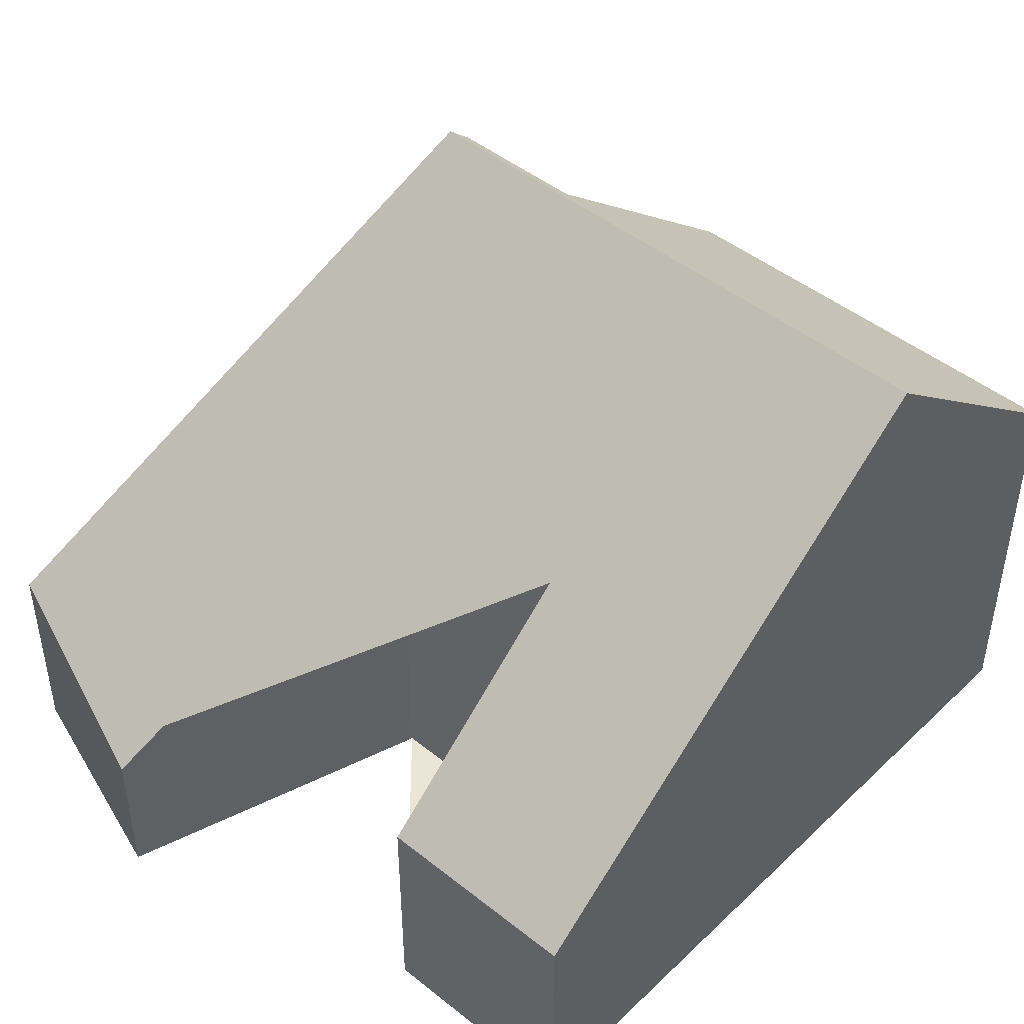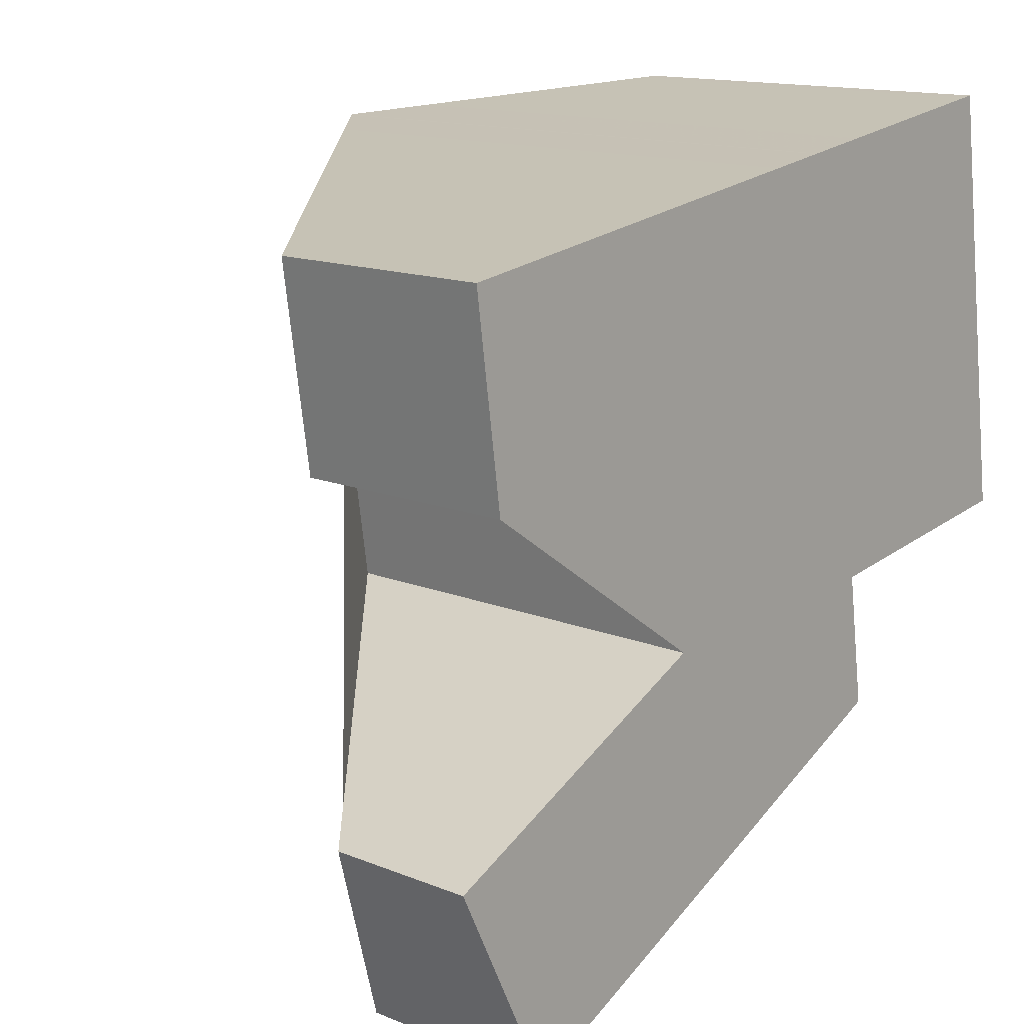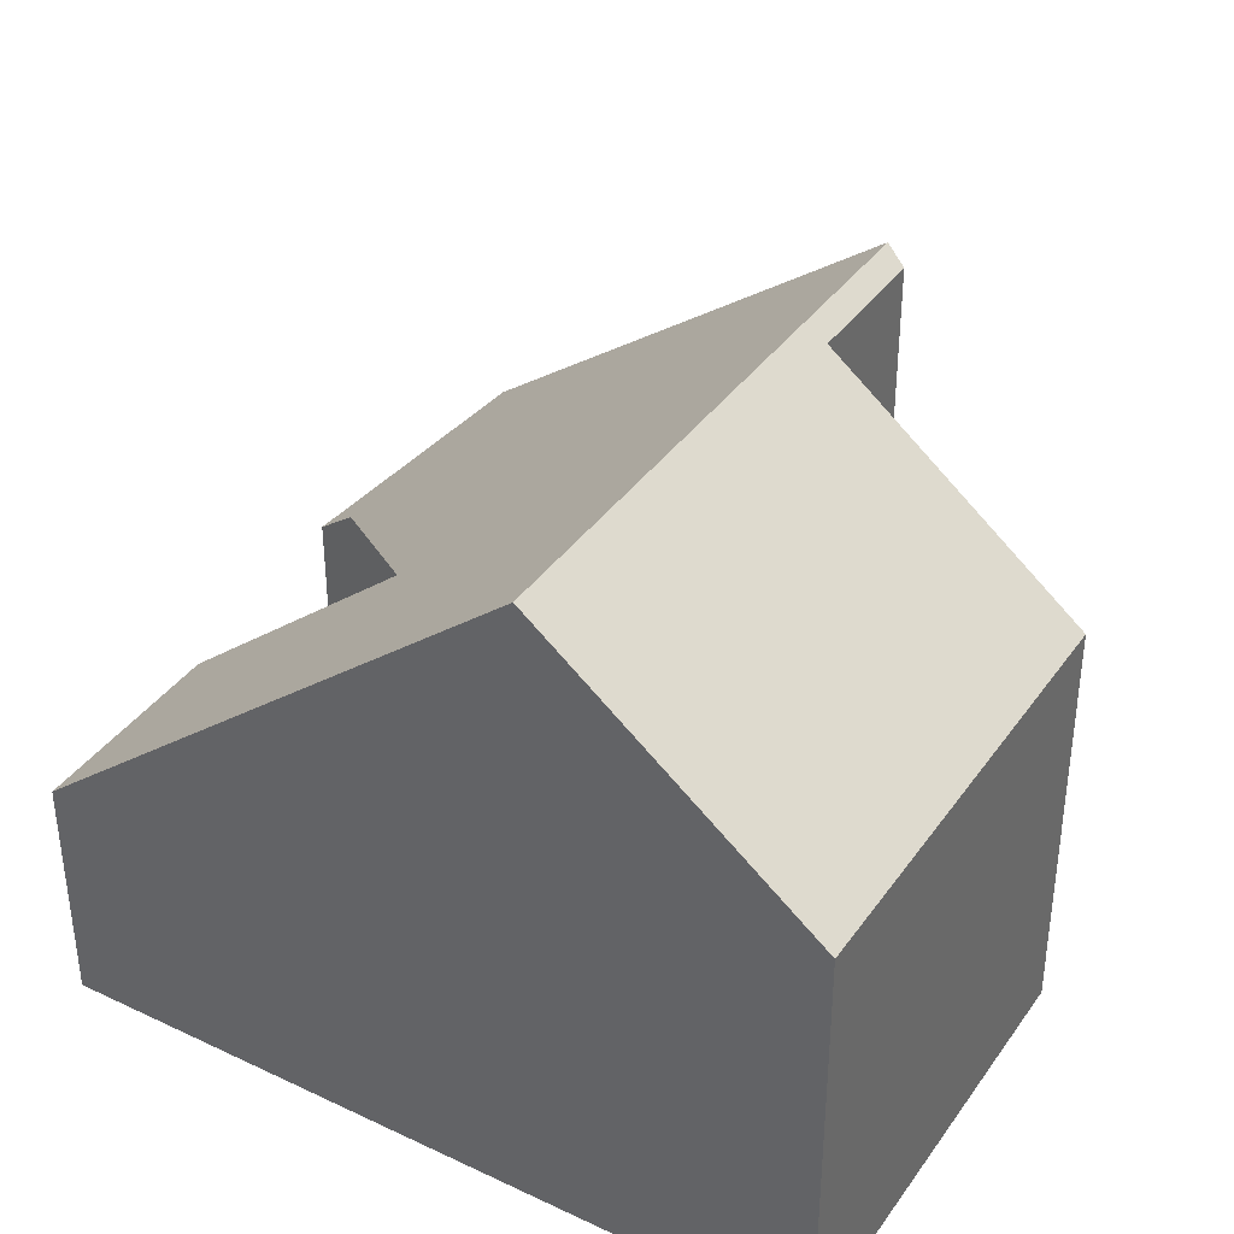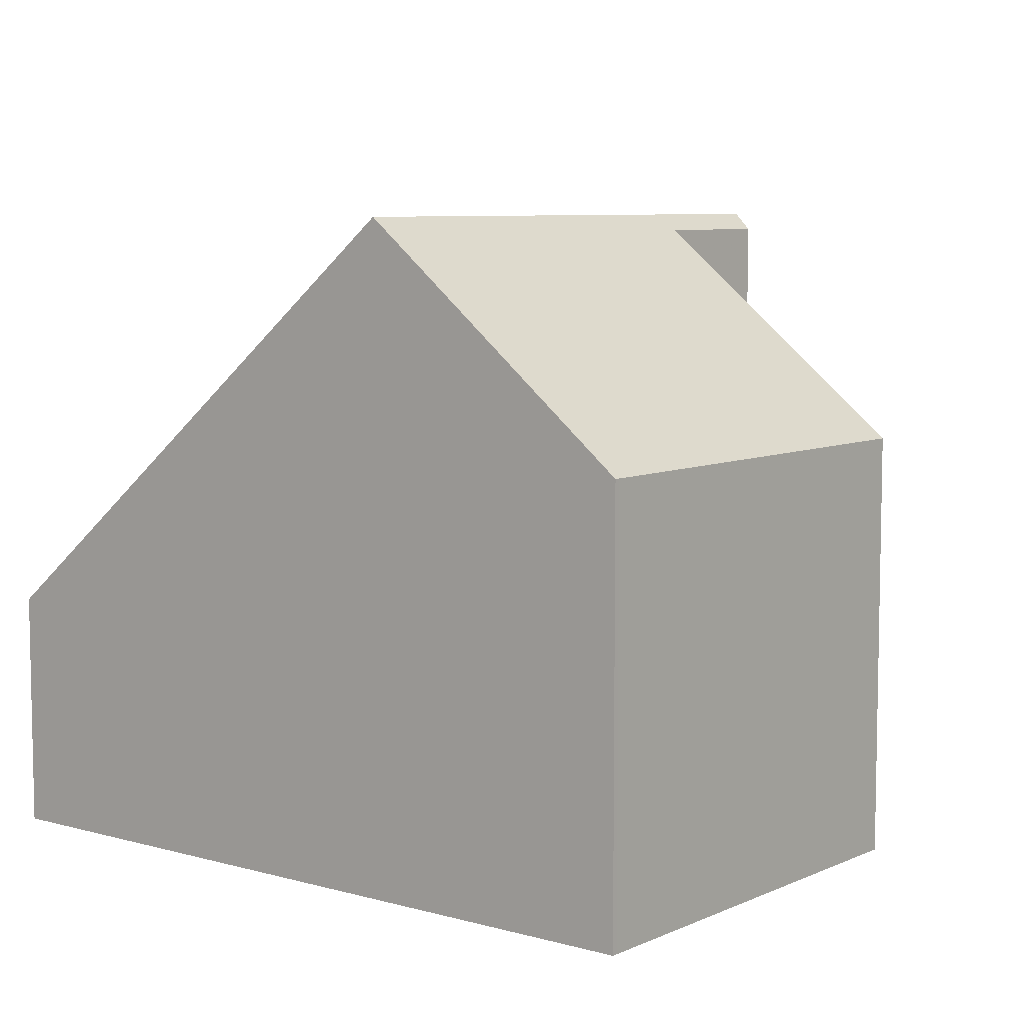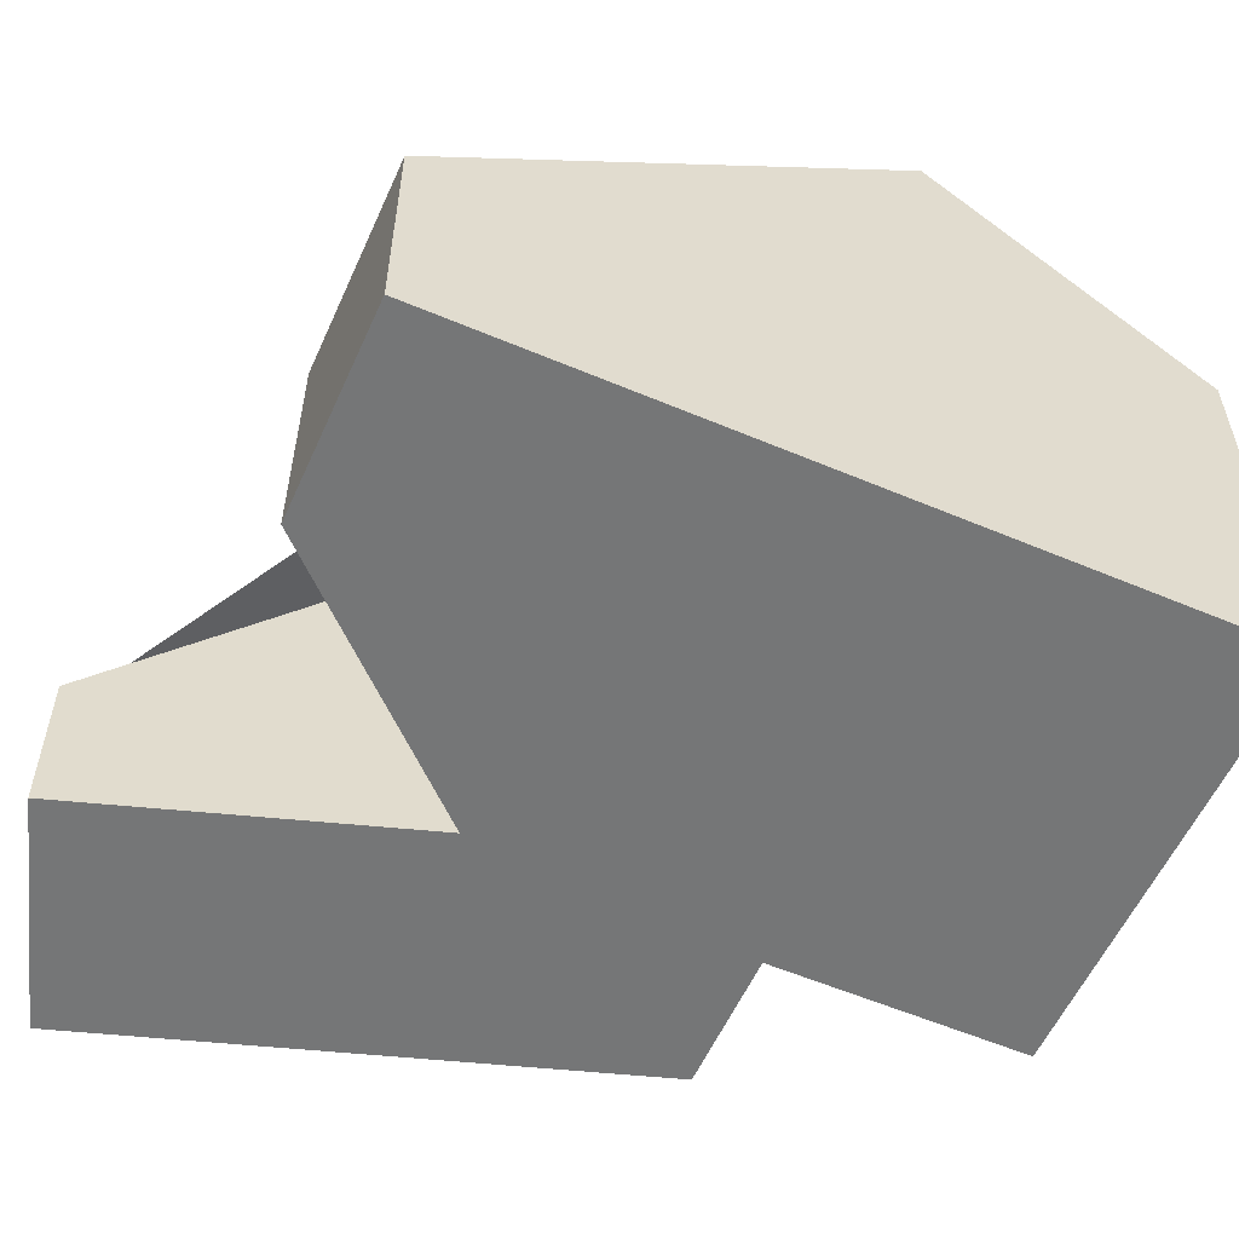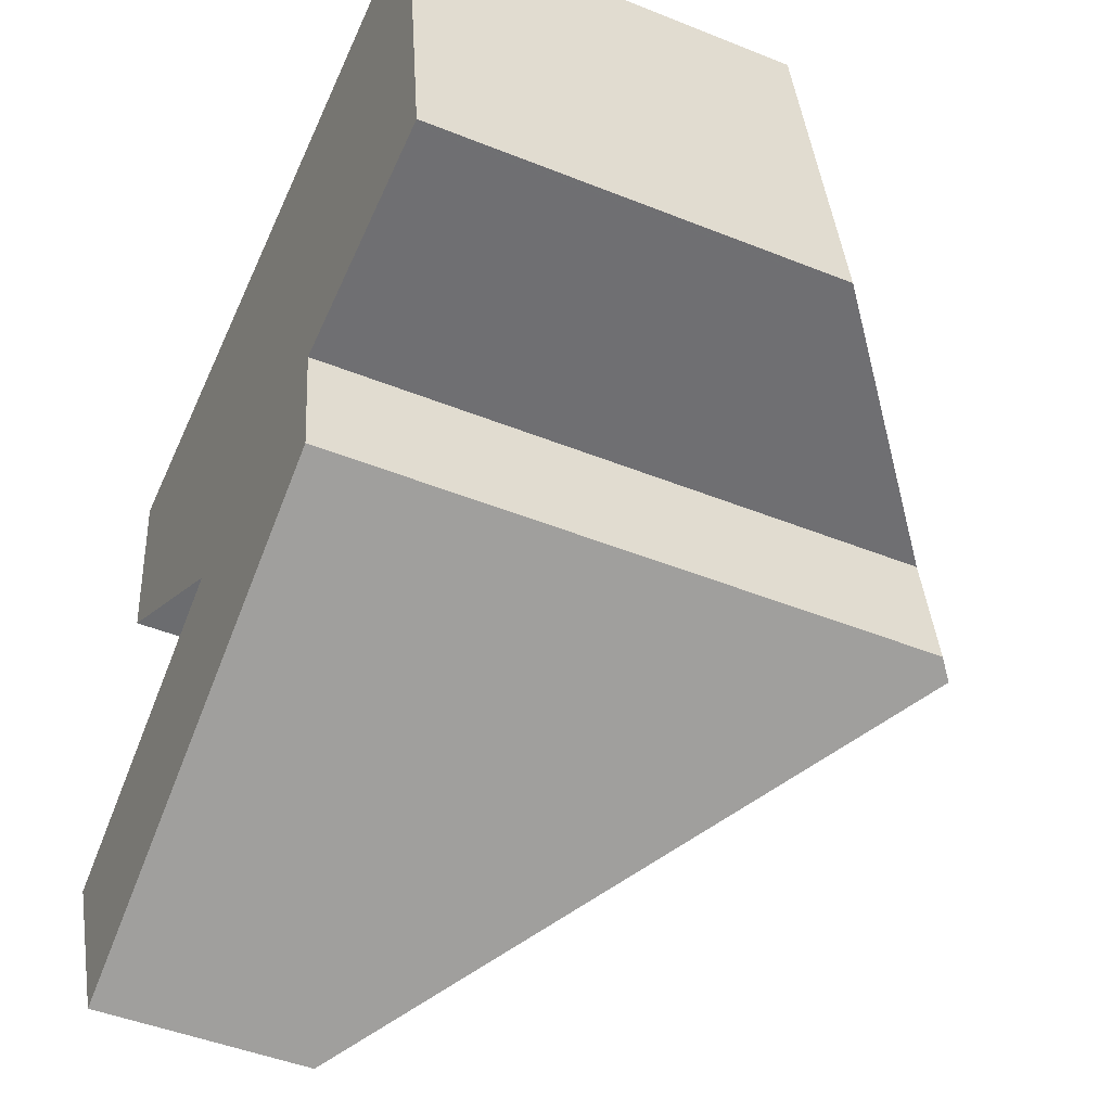
<metadata>
{"format":"obj","ext":"obj","renderer":"f3d","projection":"perspective","resolution":1024,"background":"white","views":[{"elev":45.9,"azim":124.5,"up":"+Z"},{"elev":14.1,"azim":131.9,"up":"+Y"},{"elev":37.7,"azim":-157.1,"up":"+Z"},{"elev":7.3,"azim":-149.6,"up":"+Z"},{"elev":-56.7,"azim":148.0,"up":"+Z"},{"elev":-47.1,"azim":-114.4,"up":"+Y"}]}
</metadata>
<code>
v -2244 -2400 8.222
v -2244 -2399 8.221
v -2247 -2398 5.535
v -2246 -2392 5.527
v -2240 -2396 5.62
v -2240 -2399 5.62
v -2236 -2401 2.069
v -2238 -2404 2.873
v -2237 -2394 3.125
v -2237 -2396 3.112
v -2244 -2401 8.436
v -2243 -2393 8.436
v -2247 -2398 5.606
v -2246 -2392 5.639
v -2245 -2398 7.679
v -2244 -2393 7.717
v -2244 -2393 7.717
v -2246 -2392 5.639
v -2243 -2393 8.436
v -2243 -2393 8.436
v -2244 -2401 8.436
v -2237 -2403 2.615
v -2237 -2400 2.614
v -2242 -2393 7.743
v -2243 -2401 7.692
v -2243 -2393 8.436
v -2247 -2392 5.527
v -2243 -2393 8.41
v -2244 -2399 8.221
v -2244 -2400 8.222
v -2244 -2400 0
v -2244 -2399 0
v -2245 -2398 7.679
v -2244 -2399 8.221
v -2244 -2399 0
v -2245 -2398 8.882e-16
v -2247 -2392 5.527
v -2247 -2398 5.535
v -2247 -2398 -8.882e-16
v -2247 -2392 0
v -2246 -2392 5.639
v -2246 -2392 5.527
v -2246 -2392 0
v -2246 -2392 0
v -2240 -2399 5.62
v -2240 -2396 5.62
v -2240 -2396 0
v -2240 -2399 0
v -2237 -2400 2.614
v -2240 -2399 5.62
v -2240 -2399 0
v -2237 -2400 0
v -2237 -2403 2.615
v -2236 -2401 2.069
v -2236 -2401 0
v -2237 -2403 4.441e-16
v -2243 -2401 7.692
v -2238 -2404 2.873
v -2238 -2404 4.441e-16
v -2243 -2401 0
v -2237 -2396 3.112
v -2237 -2394 3.125
v -2237 -2394 0
v -2237 -2396 0
v -2240 -2396 5.62
v -2237 -2396 3.112
v -2237 -2396 0
v -2240 -2396 0
v -2244 -2400 8.222
v -2244 -2401 8.436
v -2244 -2401 0
v -2244 -2400 0
v -2247 -2398 5.535
v -2247 -2398 5.606
v -2247 -2398 0
v -2247 -2398 -8.882e-16
v -2244 -2393 7.717
v -2246 -2392 5.639
v -2246 -2392 0
v -2244 -2393 0
v -2247 -2398 5.606
v -2245 -2398 7.679
v -2245 -2398 8.882e-16
v -2247 -2398 0
v -2243 -2393 8.436
v -2244 -2393 7.717
v -2244 -2393 0
v -2243 -2393 0
v -2243 -2393 8.41
v -2243 -2393 8.436
v -2243 -2393 0
v -2243 -2393 0
v -2238 -2404 2.873
v -2237 -2403 2.615
v -2237 -2403 4.441e-16
v -2238 -2404 4.441e-16
v -2236 -2401 2.069
v -2237 -2400 2.614
v -2237 -2400 0
v -2236 -2401 0
v -2237 -2394 3.125
v -2242 -2393 7.743
v -2242 -2393 0
v -2237 -2394 0
v -2244 -2401 8.436
v -2243 -2401 7.692
v -2243 -2401 0
v -2244 -2401 0
v -2246 -2392 5.527
v -2247 -2392 5.527
v -2247 -2392 0
v -2246 -2392 0
v -2242 -2393 7.743
v -2243 -2393 8.41
v -2243 -2393 0
v -2242 -2393 0
v -2240 -2396 0
v -2240 -2399 0
v -2236 -2401 0
v -2238 -2404 0
v -2244 -2400 0
v -2244 -2399 0
v -2247 -2398 0
v -2246 -2392 0
v -2237 -2394 0
v -2237 -2396 0
f 17 16 12 19
f 27 4 14 18
f 18 14 16 17
f 17 15 13 18
f 19 11 1 2 15 17
f 23 7 22
f 26 20 28
f 24 9 10 5 6 23 22 8 25
f 18 13 3 27
f 28 24 25 21 26
f 30 31 32 29
f 34 35 36 33
f 38 39 40 37
f 42 43 44 41
f 46 47 48 45
f 50 51 52 49
f 54 55 56 53
f 58 59 60 57
f 62 63 64 61
f 66 67 68 65
f 70 71 72 69
f 74 75 76 73
f 78 79 80 77
f 82 83 84 81
f 86 87 88 85
f 90 91 92 89
f 94 95 96 93
f 98 99 100 97
f 102 103 104 101
f 106 107 108 105
f 110 111 112 109
f 114 115 116 113
f 118 119 120 121 122 123 124 125 126 117

</code>
